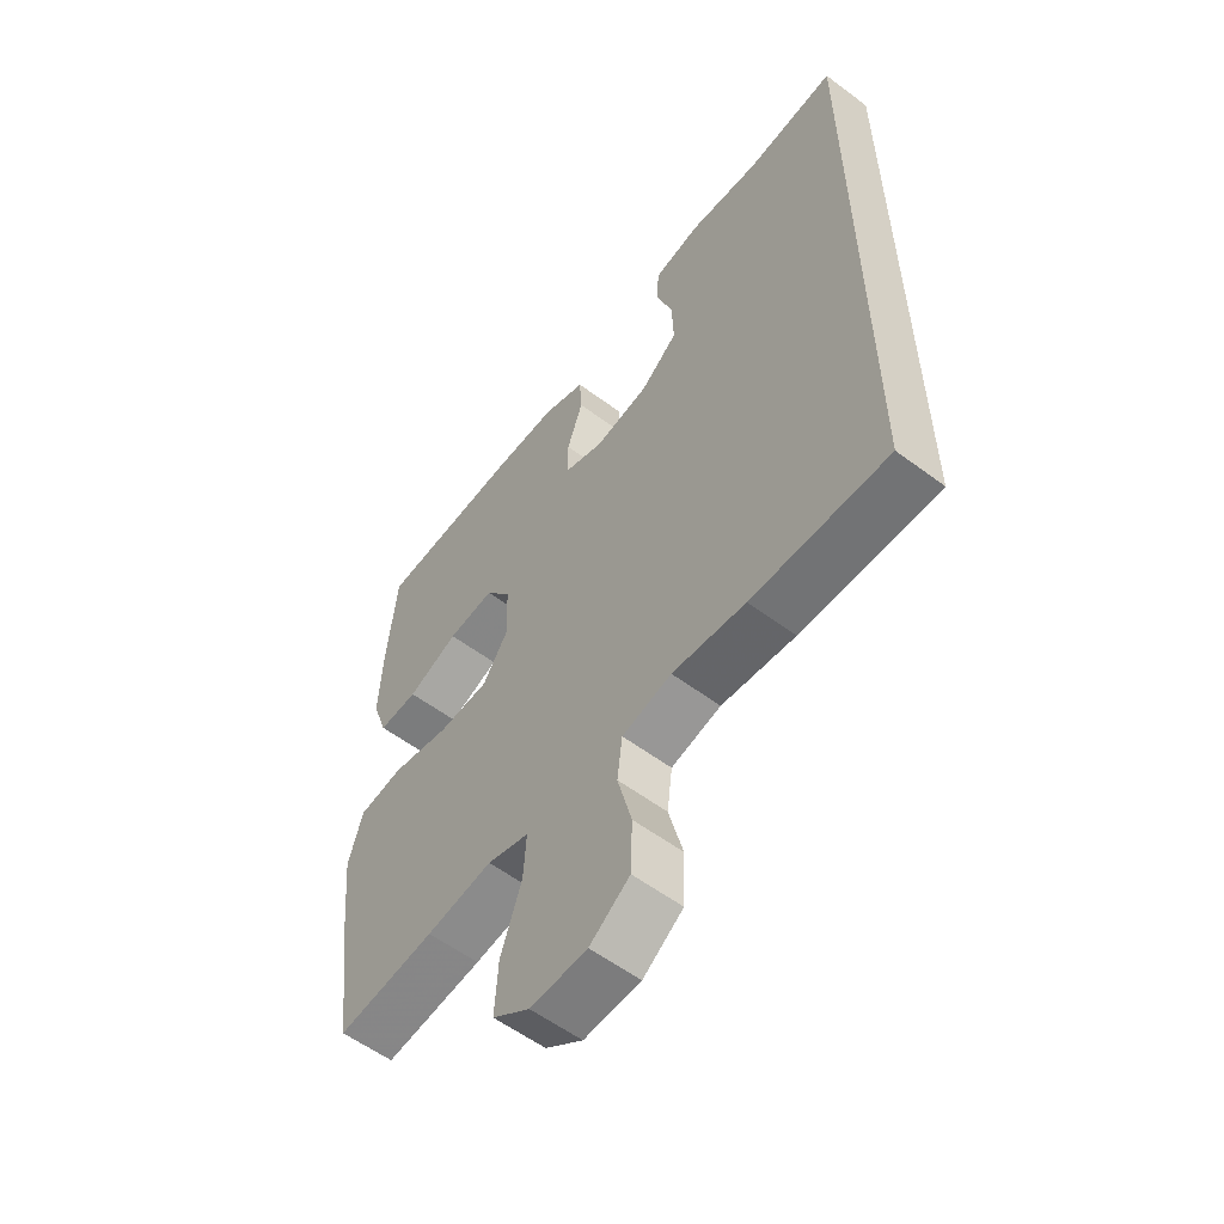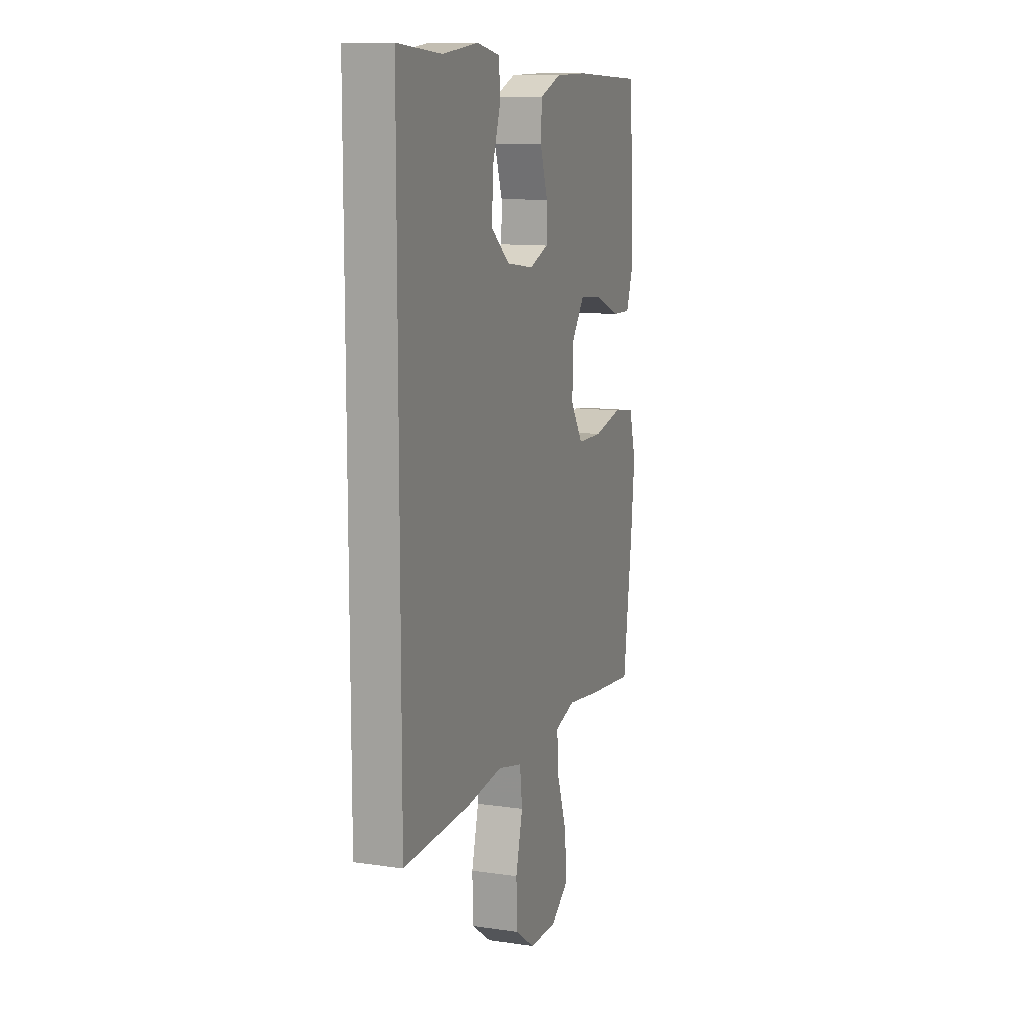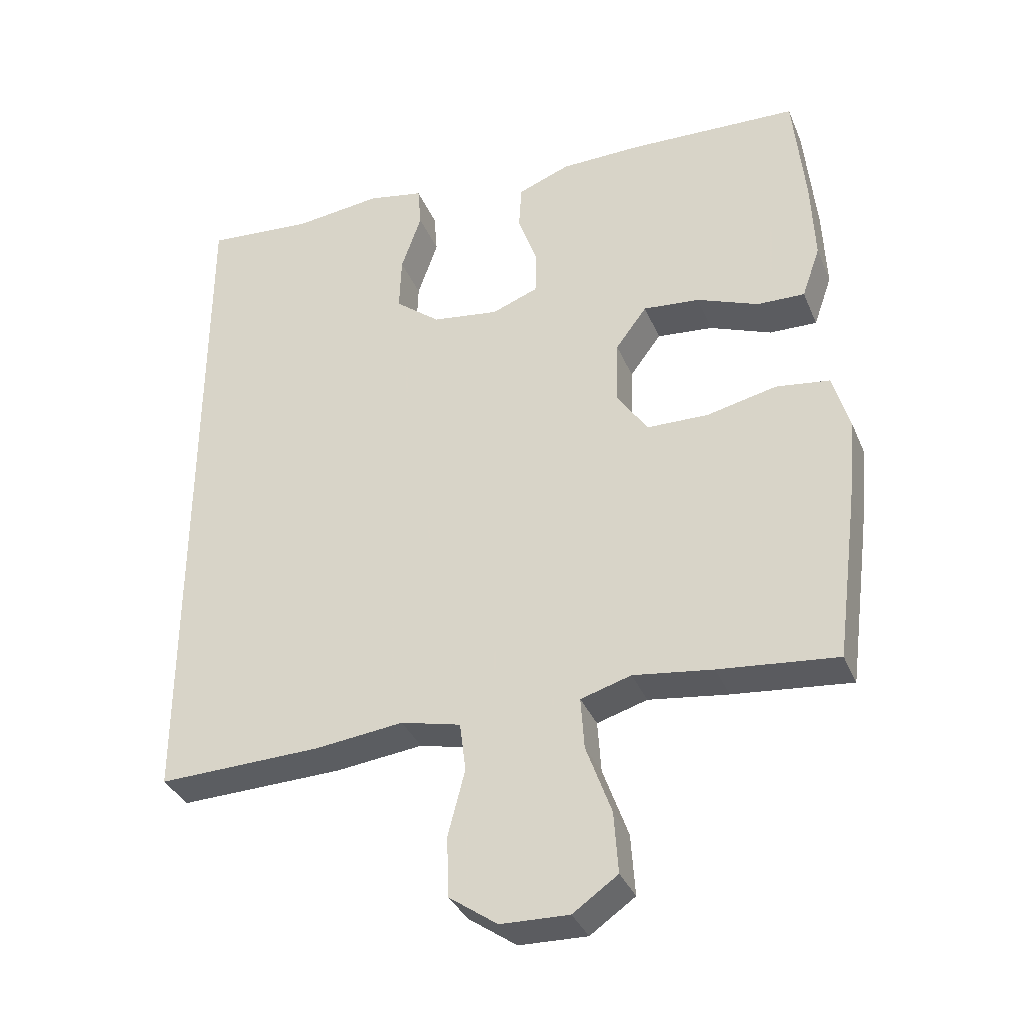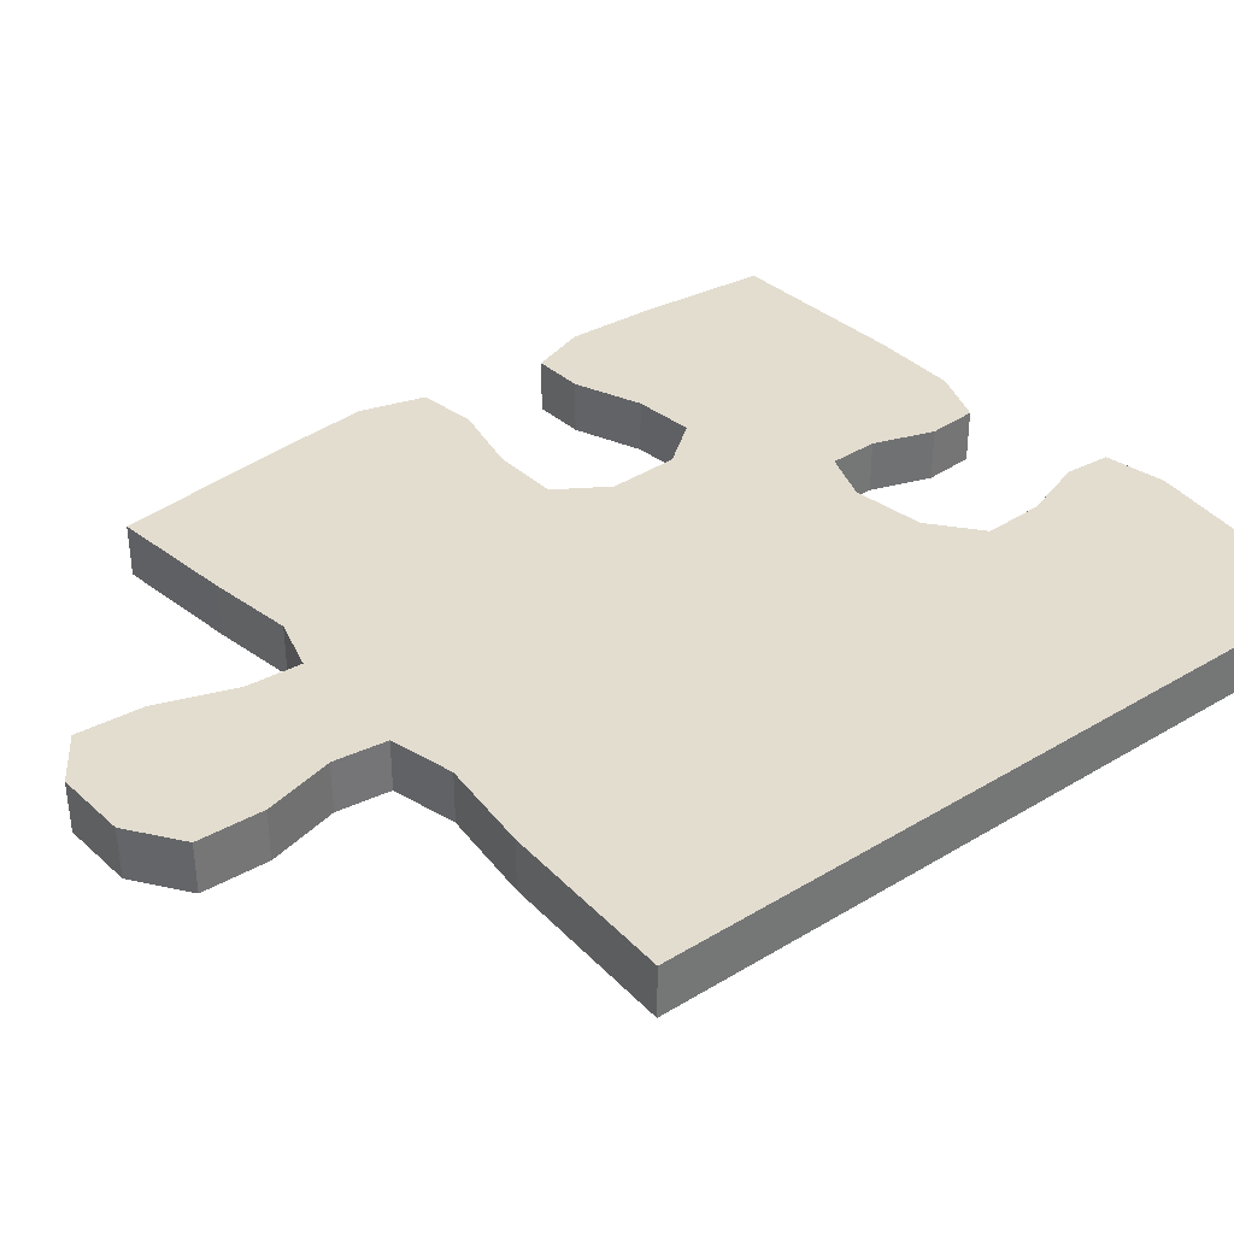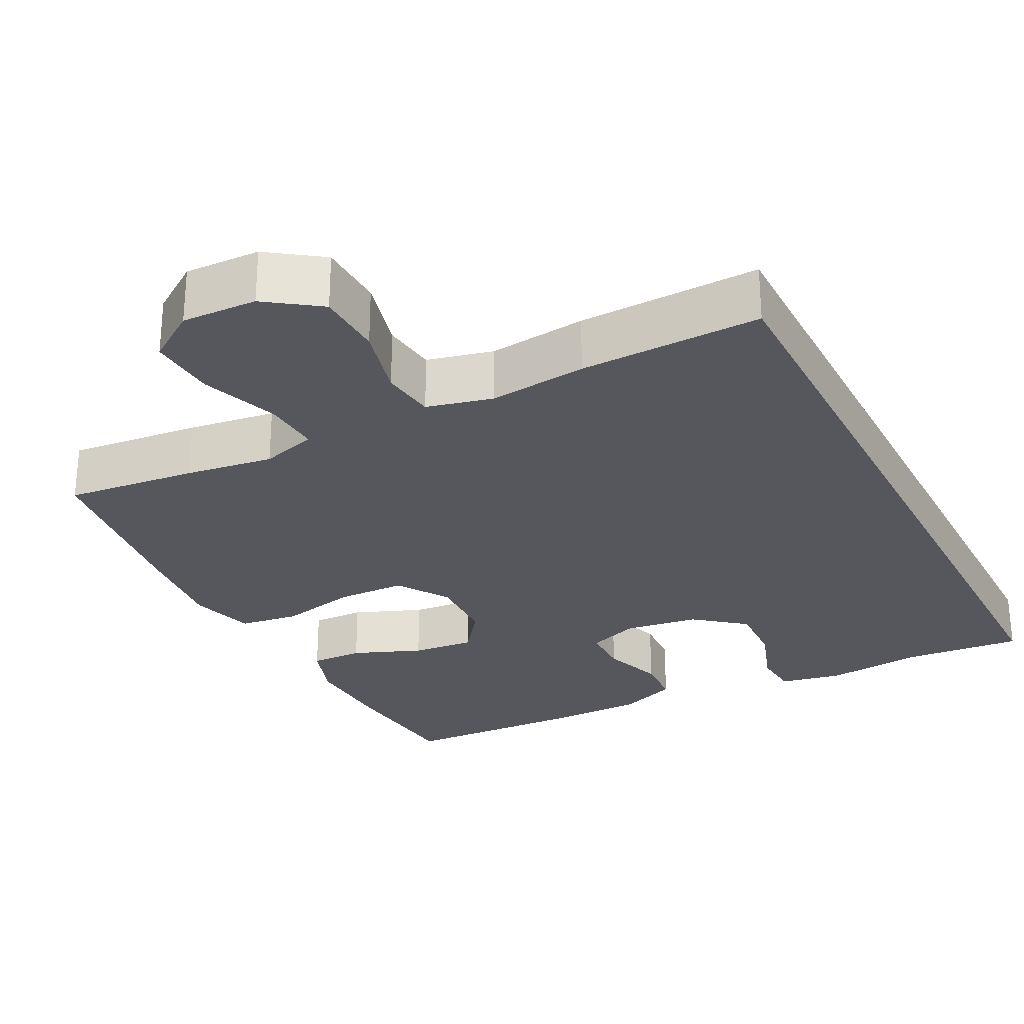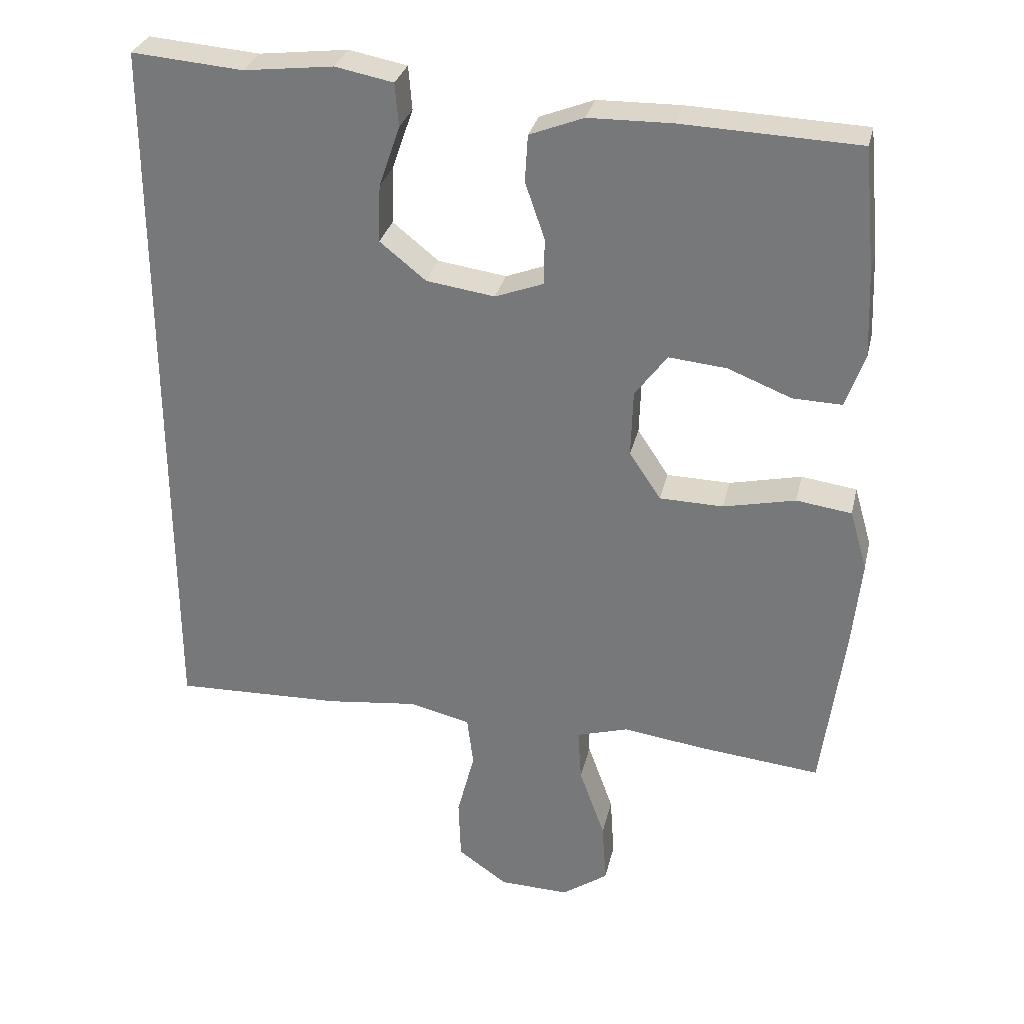
<metadata>
{"format":"obj","ext":"obj","renderer":"f3d","projection":"perspective","resolution":1024,"background":"white","views":[{"elev":-57.3,"azim":-127.8,"up":"+Z"},{"elev":11.4,"azim":-70.6,"up":"+Z"},{"elev":-35.2,"azim":20.8,"up":"+Z"},{"elev":35.6,"azim":-128.7,"up":"+Y"},{"elev":-27.6,"azim":-152.9,"up":"+Y"},{"elev":30.3,"azim":12.7,"up":"+Z"}]}
</metadata>
<code>
v -0.5 0.07 0.55
v -0.341 0.07 0.537
v -0.213 0.07 0.552
v -0.13 0.07 0.536
v -0.125 0.07 0.474
v -0.155 0.07 0.387
v -0.158 0.07 0.305
v -0.092 0.07 0.252
v 0.006 0.07 0.238
v 0.075 0.07 0.264
v 0.076 0.07 0.33
v 0.048 0.07 0.411
v 0.052 0.07 0.478
v 0.129 0.07 0.508
v 0.248 0.07 0.51
v 0.5 0.07 0.5
v 0.517 0.07 0.324
v 0.522 0.07 0.202
v 0.495 0.07 0.125
v 0.425 0.07 0.127
v 0.334 0.07 0.163
v 0.251 0.07 0.171
v 0.205 0.07 0.109
v 0.202 0.07 0.014
v 0.247 0.07 -0.054
v 0.338 0.07 -0.056
v 0.441 0.07 -0.033
v 0.52 0.07 -0.044
v 0.545 0.07 -0.13
v 0.532 0.07 -0.258
v 0.5 0.07 -0.5
v 0.326 0.07 -0.482
v 0.209 0.07 -0.466
v 0.135 0.07 -0.488
v 0.14 0.07 -0.564
v 0.177 0.07 -0.667
v 0.183 0.07 -0.757
v 0.117 0.07 -0.803
v 0.017 0.07 -0.8
v -0.054 0.07 -0.75
v -0.057 0.07 -0.661
v -0.032 0.07 -0.564
v -0.041 0.07 -0.492
v -0.129 0.07 -0.471
v -0.259 0.07 -0.486
v -0.5 0.07 -0.493
v -0.5 0 0.55
v -0.341 0 0.537
v -0.213 0 0.552
v -0.13 0 0.536
v -0.125 0 0.474
v -0.155 0 0.387
v -0.158 0 0.305
v -0.092 0 0.252
v 0.006 0 0.238
v 0.075 0 0.264
v 0.076 0 0.33
v 0.048 0 0.411
v 0.052 0 0.478
v 0.129 0 0.508
v 0.248 0 0.51
v 0.5 0 0.5
v 0.517 0 0.324
v 0.522 0 0.202
v 0.495 0 0.125
v 0.425 0 0.127
v 0.334 0 0.163
v 0.251 0 0.171
v 0.205 0 0.109
v 0.202 0 0.014
v 0.247 0 -0.054
v 0.338 0 -0.056
v 0.441 0 -0.033
v 0.52 0 -0.044
v 0.545 0 -0.13
v 0.532 0 -0.258
v 0.5 0 -0.5
v 0.326 0 -0.482
v 0.209 0 -0.466
v 0.135 0 -0.488
v 0.14 0 -0.564
v 0.177 0 -0.667
v 0.183 0 -0.757
v 0.117 0 -0.803
v 0.017 0 -0.8
v -0.054 0 -0.75
v -0.057 0 -0.661
v -0.032 0 -0.564
v -0.041 0 -0.492
v -0.129 0 -0.471
v -0.259 0 -0.486
v -0.5 0 -0.493
f 46 1 2
f 45 46 2
f 44 45 2
f 43 44 2 3
f 40 41 42
f 39 40 42
f 38 39 42
f 37 38 42
f 36 37 42
f 35 36 42
f 34 35 42 43
f 33 34 43
f 31 32 33
f 30 31 33
f 29 30 33
f 28 29 33
f 27 28 33
f 26 27 33
f 25 26 33 43
f 24 25 43
f 23 24 43
f 19 20 21
f 18 19 21
f 17 18 21
f 16 17 21
f 15 16 21
f 14 15 21
f 13 14 21
f 12 13 21
f 11 12 21
f 10 11 21 22
f 9 10 22 23
f 3 4 5 6
f 3 6 7
f 43 3 7
f 8 9 23 43
f 7 8 43
f 48 47 92
f 48 92 91
f 48 91 90
f 49 48 90 89
f 88 87 86
f 88 86 85
f 88 85 84
f 88 84 83
f 88 83 82
f 88 82 81
f 89 88 81 80
f 89 80 79
f 79 78 77
f 79 77 76
f 79 76 75
f 79 75 74
f 79 74 73
f 79 73 72
f 89 79 72 71
f 89 71 70
f 89 70 69
f 67 66 65
f 67 65 64
f 67 64 63
f 67 63 62
f 67 62 61
f 67 61 60
f 67 60 59
f 67 59 58
f 67 58 57
f 68 67 57 56
f 69 68 56 55
f 52 51 50 49
f 53 52 49
f 53 49 89
f 89 69 55 54
f 89 54 53
f 1 47 48 2
f 2 48 49 3
f 3 49 50 4
f 4 50 51 5
f 5 51 52 6
f 6 52 53 7
f 7 53 54 8
f 8 54 55 9
f 9 55 56 10
f 10 56 57 11
f 11 57 58 12
f 12 58 59 13
f 13 59 60 14
f 14 60 61 15
f 15 61 62 16
f 16 62 63 17
f 17 63 64 18
f 18 64 65 19
f 19 65 66 20
f 20 66 67 21
f 21 67 68 22
f 22 68 69 23
f 23 69 70 24
f 24 70 71 25
f 25 71 72 26
f 26 72 73 27
f 27 73 74 28
f 28 74 75 29
f 29 75 76 30
f 30 76 77 31
f 31 77 78 32
f 32 78 79 33
f 33 79 80 34
f 34 80 81 35
f 35 81 82 36
f 36 82 83 37
f 37 83 84 38
f 38 84 85 39
f 39 85 86 40
f 40 86 87 41
f 41 87 88 42
f 42 88 89 43
f 43 89 90 44
f 44 90 91 45
f 45 91 92 46
f 46 92 47 1

</code>
